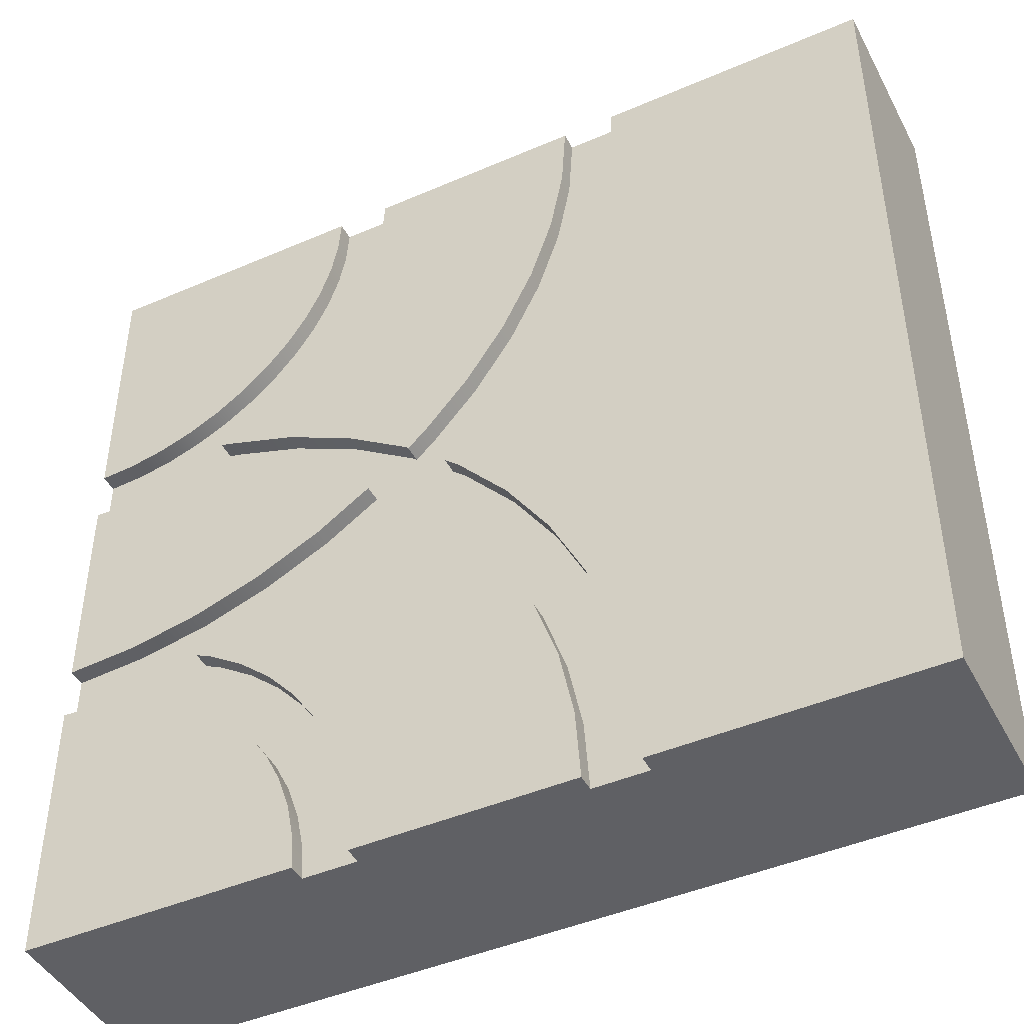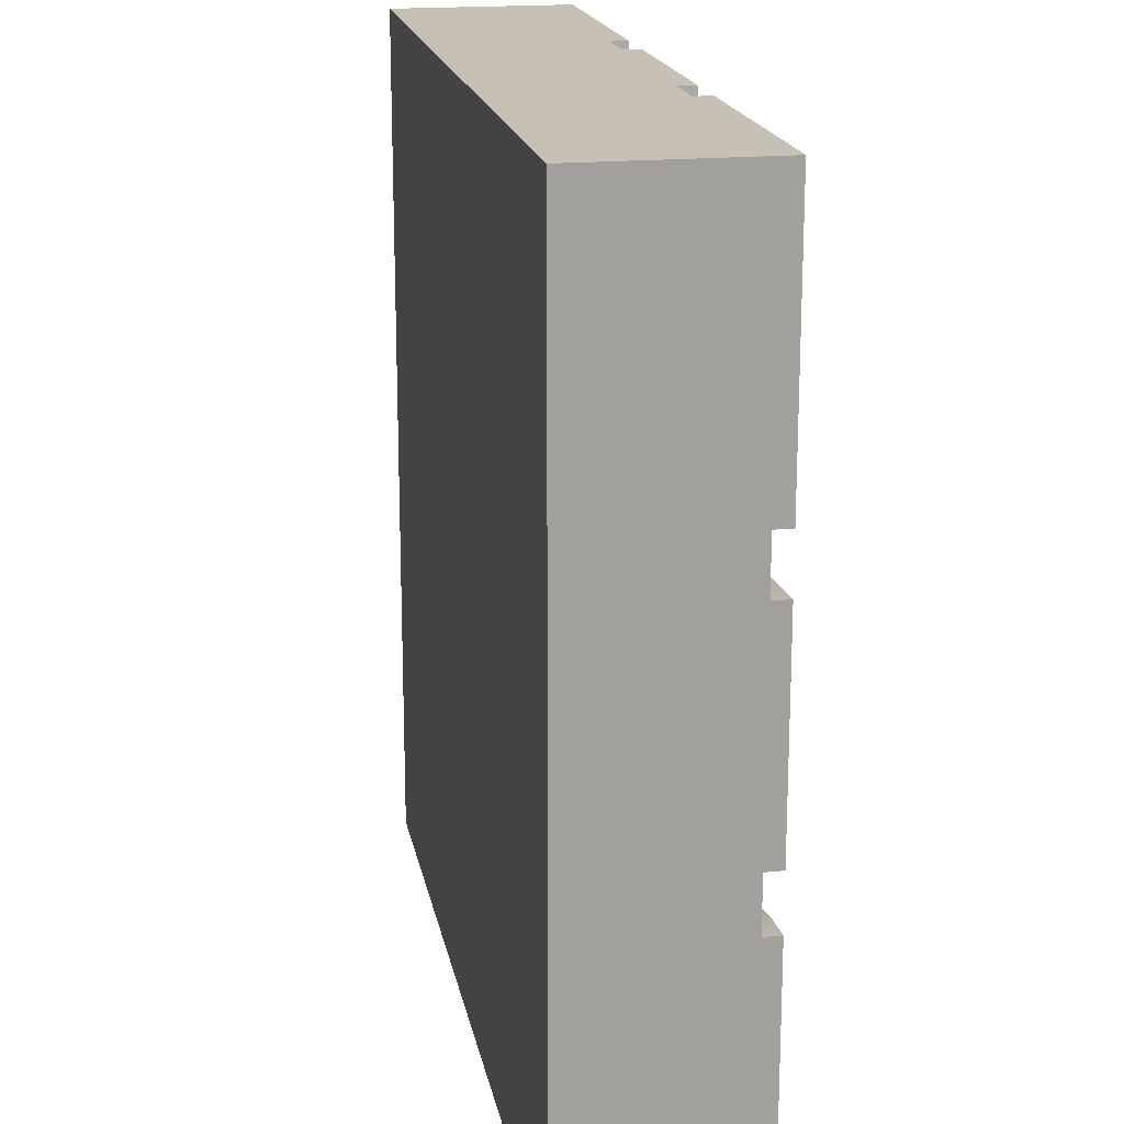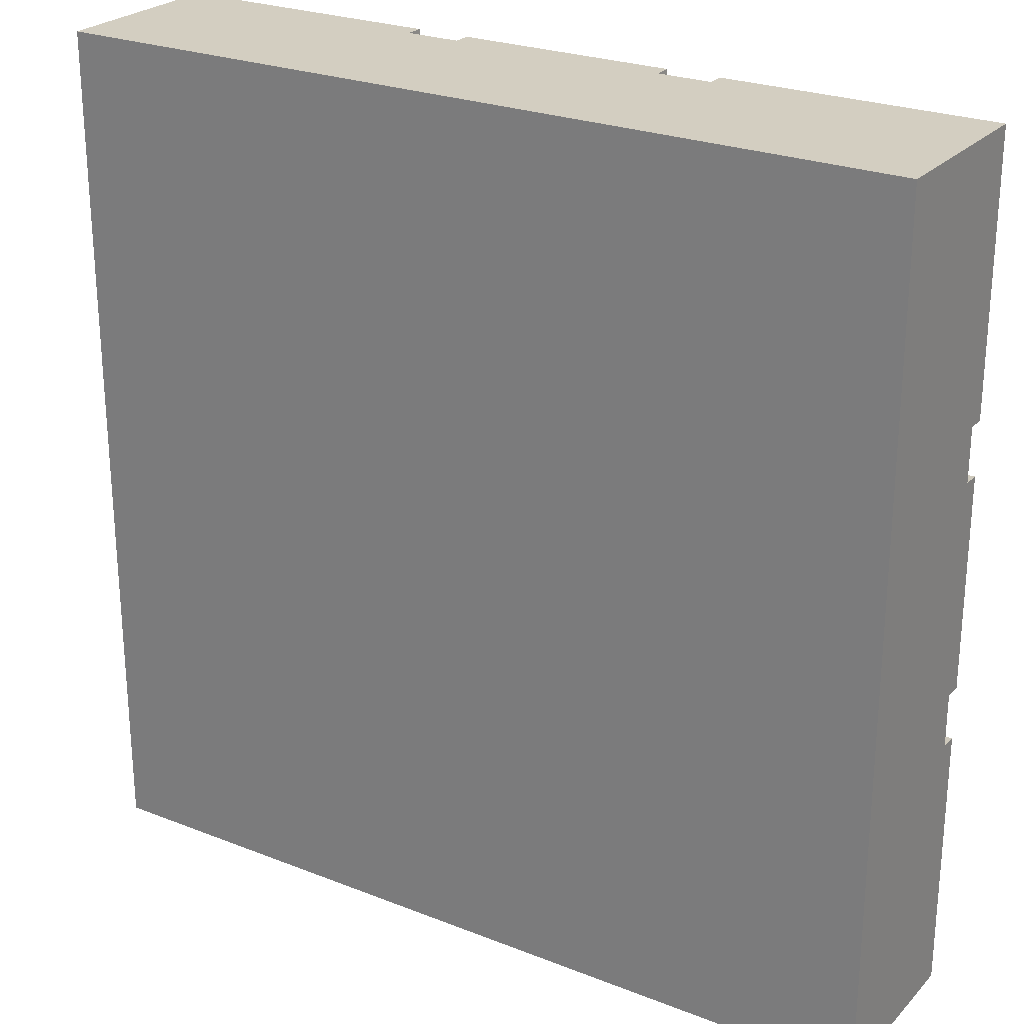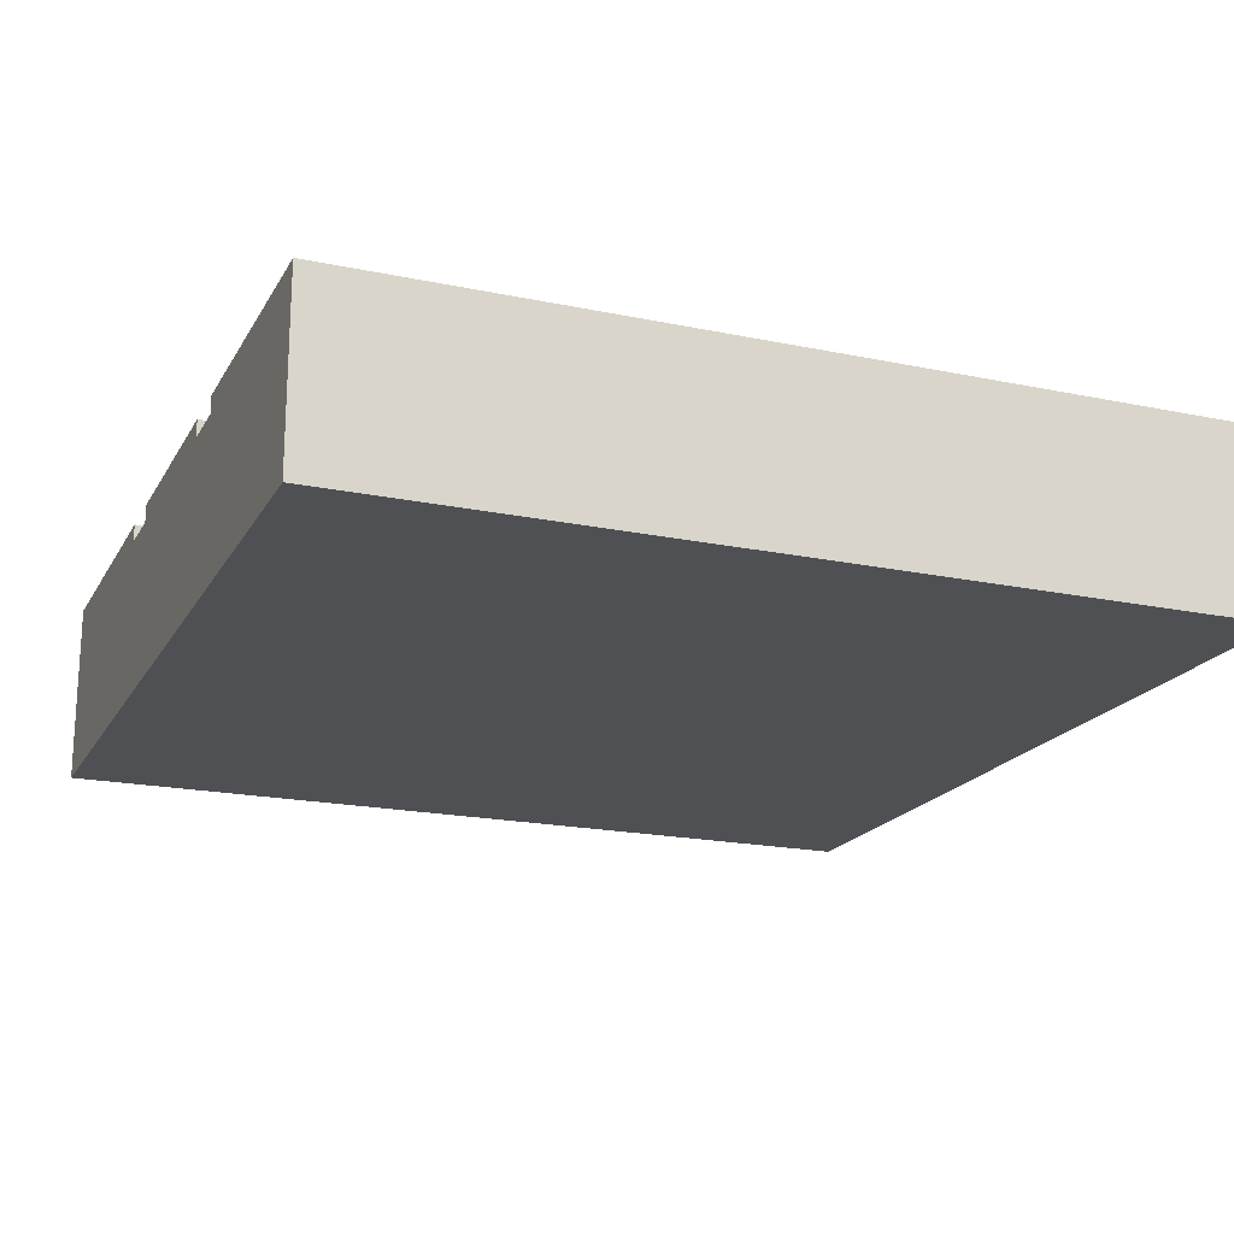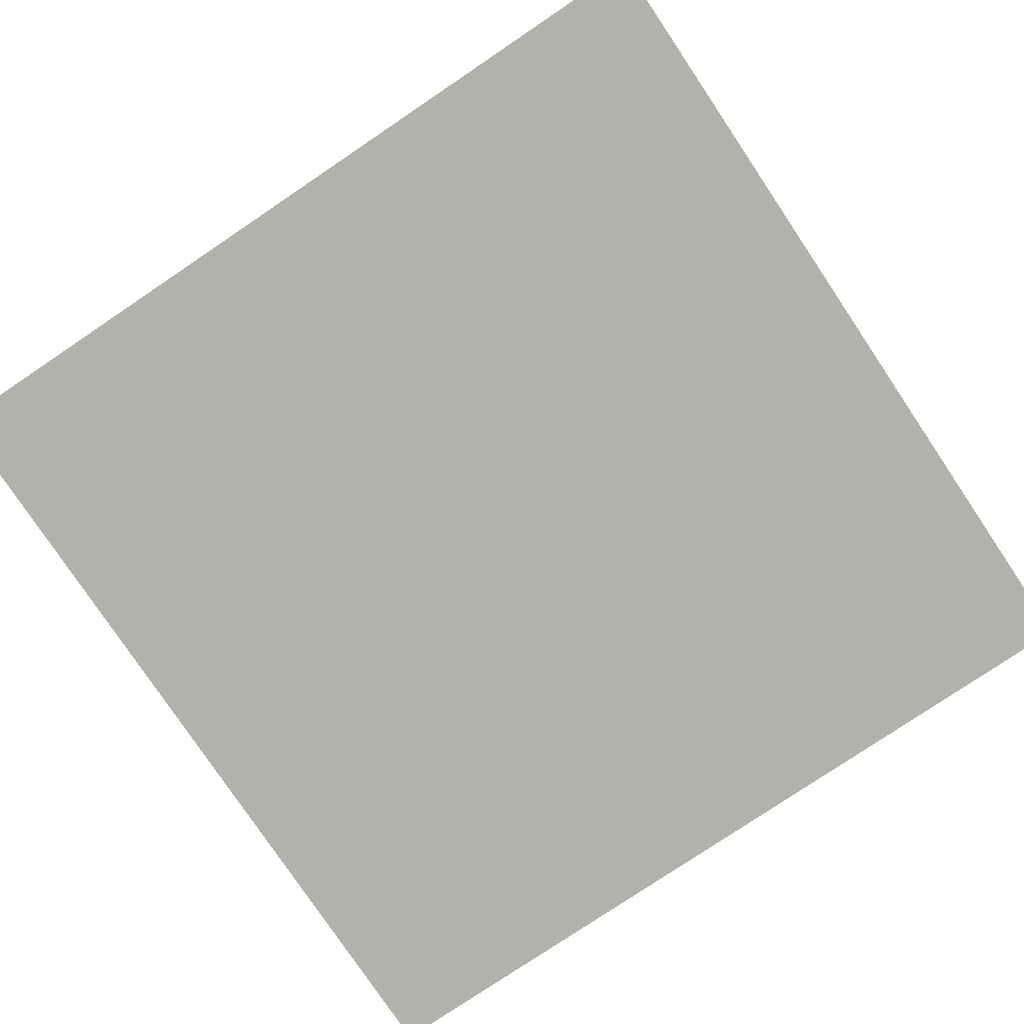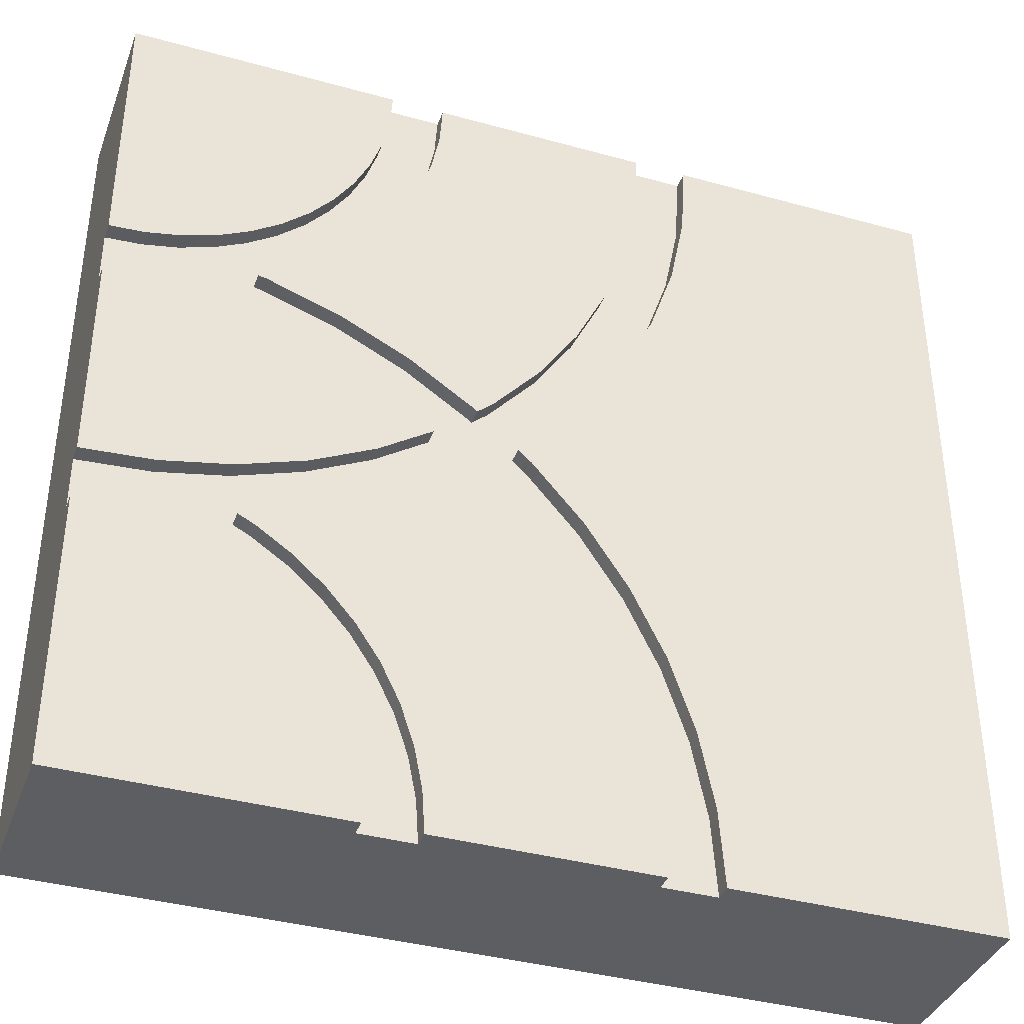
<metadata>
{"format":"obj","ext":"obj","renderer":"f3d","projection":"perspective","resolution":1024,"background":"white","views":[{"elev":-45.0,"azim":-153.4,"up":"+Z"},{"elev":18.5,"azim":79.5,"up":"+Z"},{"elev":25.2,"azim":32.4,"up":"+Z"},{"elev":-19.1,"azim":-111.6,"up":"+Y"},{"elev":-79.1,"azim":-146.1,"up":"+Y"},{"elev":-38.2,"azim":160.7,"up":"+Z"}]}
</metadata>
<code>
o roadTile_102
v 3 0.63 -3
v 3 0 -3
v -1e-06 0 -3
v -1e-06 0.63 -3
v 0.9375 0.63 -3
v 0.9375 0.57 -3
v 1.125 0.57 -3
v 1.125 0.63 -3
v 1.875 0.63 -3
v 1.875 0.57 -3
v 2.062 0.57 -3
v 2.062 0.63 -3
v 3 0 -1e-06
v 3 0.63 -2.062
v 3 0.57 -2.062
v 3 0.57 -1.875
v 3 0.63 -1.875
v 3 0.63 -1.125
v 3 0.57 -1.125
v 3 0.57 -0.9375
v 3 0.63 -0.9375
v 3 0.63 -0
v 0 0 -0
v 0 0.63 0
v 2.062 0.63 -0
v 2.062 0.57 -0
v 1.875 0.57 -0
v 1.875 0.63 -0
v 1.125 0.63 -0
v 1.125 0.57 -0
v 0.9375 0.57 -0
v 0.9375 0.63 -0
v 0.9551 0.63 -0.2692
v 1.008 0.63 -0.5338
v 1.095 0.63 -0.7893
v 1.214 0.63 -1.031
v 1.364 0.63 -1.256
v 1.542 0.63 -1.458
v 1.589 0.63 -1.5
v 1.542 0.63 -1.542
v 1.364 0.63 -1.744
v 1.214 0.63 -1.969
v 1.095 0.63 -2.211
v 1.008 0.63 -2.466
v 0.9551 0.63 -2.731
v 0.9551 0.57 -0.2692
v 2.062 0.57 -1.376
v 1.877 0.57 -1.5
v 2.062 0.57 -1.624
v 2.282 0.57 -1.732
v 2.515 0.57 -1.811
v 2.755 0.57 -1.859
v 2.878 0.57 -2.071
v 2.757 0.57 -2.094
v 2.641 0.57 -2.134
v 2.531 0.57 -2.188
v 2.429 0.57 -2.256
v 2.337 0.57 -2.337
v 2.256 0.57 -2.429
v 2.188 0.57 -2.531
v 2.134 0.57 -2.641
v 2.094 0.57 -2.757
v 2.071 0.57 -2.878
v 1.885 0.57 -2.853
v 1.913 0.57 -2.709
v 1.961 0.57 -2.569
v 2.026 0.57 -2.438
v 2.107 0.57 -2.315
v 2.204 0.57 -2.204
v 2.315 0.57 -2.107
v 2.438 0.57 -2.026
v 2.494 0.57 -1.998
v 2.466 0.57 -1.992
v 2.211 0.57 -1.905
v 1.969 0.57 -1.786
v 1.744 0.57 -1.636
v 1.731 0.57 -1.624
v 1.674 0.57 -1.674
v 1.512 0.57 -1.859
v 1.376 0.57 -2.062
v 1.268 0.57 -2.282
v 1.189 0.57 -2.515
v 1.141 0.57 -2.755
v 0.9551 0.57 -2.731
v 1.008 0.57 -2.466
v 1.095 0.57 -2.211
v 1.214 0.57 -1.969
v 1.364 0.57 -1.744
v 1.542 0.57 -1.542
v 1.589 0.57 -1.5
v 1.542 0.57 -1.458
v 1.364 0.57 -1.256
v 1.214 0.57 -1.031
v 1.095 0.57 -0.7893
v 1.008 0.57 -0.5338
v 1.141 0.57 -0.2447
v 1.189 0.57 -0.4853
v 1.268 0.57 -0.7175
v 1.376 0.57 -0.9375
v 1.512 0.57 -1.141
v 1.674 0.57 -1.326
v 1.731 0.57 -1.376
v 1.744 0.57 -1.364
v 1.969 0.57 -1.214
v 2.211 0.57 -1.095
v 2.466 0.57 -1.008
v 2.494 0.57 -1.002
v 2.438 0.57 -0.9743
v 2.315 0.57 -0.8925
v 2.204 0.57 -0.7955
v 2.107 0.57 -0.6849
v 2.026 0.57 -0.5625
v 1.961 0.57 -0.4305
v 1.913 0.57 -0.2912
v 1.885 0.57 -0.1468
v 2.071 0.57 -0.1224
v 2.094 0.57 -0.2426
v 2.134 0.57 -0.3588
v 2.188 0.57 -0.4688
v 2.256 0.57 -0.5707
v 2.337 0.57 -0.6629
v 2.429 0.57 -0.7438
v 2.531 0.57 -0.8119
v 2.641 0.57 -0.8661
v 2.757 0.57 -0.9056
v 2.878 0.57 -0.9295
v 2.755 0.57 -1.141
v 2.515 0.57 -1.189
v 2.282 0.57 -1.268
v 2.062 0.63 -1.376
v 1.877 0.63 -1.5
v 2.755 0.63 -1.859
v 2.515 0.63 -1.811
v 2.282 0.63 -1.732
v 2.062 0.63 -1.624
v 2.282 0.63 -1.268
v 2.515 0.63 -1.189
v 2.755 0.63 -1.141
v 2.878 0.63 -2.071
v 2.071 0.63 -2.878
v 2.094 0.63 -2.757
v 2.134 0.63 -2.641
v 2.188 0.63 -2.531
v 2.256 0.63 -2.429
v 2.337 0.63 -2.337
v 2.429 0.63 -2.256
v 2.531 0.63 -2.188
v 2.641 0.63 -2.134
v 2.757 0.63 -2.094
v 1.885 0.63 -2.853
v 1.674 0.63 -1.674
v 1.731 0.63 -1.624
v 1.744 0.63 -1.636
v 1.969 0.63 -1.786
v 2.211 0.63 -1.905
v 2.466 0.63 -1.992
v 2.494 0.63 -1.998
v 2.438 0.63 -2.026
v 2.315 0.63 -2.107
v 2.204 0.63 -2.204
v 2.107 0.63 -2.315
v 2.026 0.63 -2.438
v 1.961 0.63 -2.569
v 1.913 0.63 -2.709
v 1.141 0.63 -2.755
v 1.189 0.63 -2.515
v 1.268 0.63 -2.282
v 1.376 0.63 -2.062
v 1.512 0.63 -1.859
v 1.141 0.63 -0.2447
v 1.744 0.63 -1.364
v 1.731 0.63 -1.376
v 1.674 0.63 -1.326
v 1.512 0.63 -1.141
v 1.376 0.63 -0.9375
v 1.268 0.63 -0.7175
v 1.189 0.63 -0.4853
v 1.885 0.63 -0.1468
v 1.913 0.63 -0.2912
v 1.961 0.63 -0.4305
v 2.026 0.63 -0.5625
v 2.107 0.63 -0.6849
v 2.204 0.63 -0.7955
v 2.315 0.63 -0.8925
v 2.438 0.63 -0.9743
v 2.494 0.63 -1.002
v 2.466 0.63 -1.008
v 2.211 0.63 -1.095
v 1.969 0.63 -1.214
v 2.071 0.63 -0.1224
v 2.878 0.63 -0.9295
v 2.757 0.63 -0.9056
v 2.641 0.63 -0.8661
v 2.531 0.63 -0.8119
v 2.429 0.63 -0.7438
v 2.337 0.63 -0.6629
v 2.256 0.63 -0.5707
v 2.188 0.63 -0.4688
v 2.134 0.63 -0.3588
v 2.094 0.63 -0.2426
f 2 10 11
f 2 16 19
f 23 2 13
f 23 30 31
f 23 4 3
f 38 41 37
f 137 138 132
f 149 139 1
f 161 162 169
f 184 188 183
f 200 190 22
f 12 1 11
f 1 2 11
f 2 3 7
f 3 4 6
f 4 5 6
f 7 8 9
f 3 6 7
f 7 9 10
f 2 7 10
f 22 13 20
f 13 2 19
f 20 13 19
f 2 1 15
f 1 14 15
f 20 21 22
f 17 18 19
f 16 17 19
f 2 15 16
f 23 3 2
f 32 24 31
f 24 23 31
f 23 13 27
f 13 22 26
f 22 25 26
f 27 28 29
f 13 26 27
f 27 29 30
f 23 27 30
f 23 24 4
f 4 24 35
f 24 32 33
f 24 33 34
f 45 5 4
f 44 45 4
f 24 34 35
f 43 44 4
f 42 43 36
f 43 4 35
f 36 43 35
f 36 37 42
f 41 42 37
f 38 39 40
f 40 41 38
f 138 18 17
f 17 132 138
f 132 133 137
f 133 134 137
f 134 135 136
f 137 134 136
f 135 131 130
f 130 136 135
f 14 1 139
f 1 12 140
f 141 1 140
f 141 142 1
f 142 143 1
f 143 144 1
f 144 145 1
f 145 146 1
f 146 147 1
f 147 148 1
f 148 149 1
f 169 151 154
f 151 152 153
f 151 153 154
f 167 168 163
f 168 169 162
f 163 168 162
f 165 166 150
f 166 167 164
f 150 166 164
f 9 8 150
f 8 165 150
f 169 154 161
f 154 155 160
f 164 167 163
f 154 160 161
f 155 156 158
f 159 155 158
f 156 157 158
f 155 159 160
f 171 172 173
f 173 174 189
f 174 175 182
f 189 174 182
f 175 176 181
f 176 177 179
f 177 170 179
f 170 29 178
f 179 170 178
f 29 28 178
f 176 179 180
f 171 173 189
f 176 180 181
f 188 189 183
f 183 189 182
f 185 186 187
f 187 188 185
f 185 188 184
f 175 181 182
f 25 22 190
f 22 21 191
f 192 22 191
f 192 193 22
f 193 194 22
f 194 195 22
f 195 196 22
f 196 197 22
f 197 198 22
f 198 199 22
f 199 200 22
f 32 46 33
f 93 98 99
f 131 47 130
f 17 52 132
f 132 51 133
f 133 50 134
f 134 49 135
f 135 48 131
f 130 129 136
f 136 128 137
f 137 127 138
f 138 19 18
f 139 15 14
f 12 63 140
f 140 62 141
f 141 61 142
f 142 60 143
f 143 59 144
f 144 58 145
f 145 57 146
f 146 56 147
f 147 55 148
f 148 54 149
f 149 53 139
f 150 10 9
f 151 77 152
f 169 78 151
f 168 79 169
f 167 80 168
f 166 81 167
f 165 82 166
f 8 83 165
f 152 76 153
f 153 75 154
f 154 74 155
f 155 73 156
f 156 72 157
f 157 71 158
f 158 70 159
f 159 69 160
f 160 68 161
f 161 67 162
f 162 66 163
f 163 65 164
f 164 64 150
f 45 6 5
f 44 84 45
f 43 85 44
f 42 86 43
f 41 87 42
f 40 88 41
f 39 89 40
f 38 90 39
f 37 91 38
f 36 92 37
f 35 93 36
f 34 94 35
f 33 95 34
f 170 30 29
f 171 102 172
f 189 103 171
f 188 104 189
f 187 105 188
f 186 106 187
f 185 107 186
f 184 108 185
f 183 109 184
f 182 110 183
f 181 111 182
f 180 112 181
f 179 113 180
f 178 114 179
f 28 115 178
f 172 101 173
f 173 100 174
f 174 99 175
f 175 98 176
f 176 97 177
f 177 96 170
f 190 26 25
f 21 126 191
f 191 125 192
f 192 124 193
f 193 123 194
f 194 122 195
f 195 121 196
f 196 120 197
f 197 119 198
f 198 118 199
f 199 117 200
f 200 116 190
f 32 31 46
f 52 16 53
f 16 15 53
f 51 52 72
f 52 53 54
f 52 54 55
f 50 51 74
f 52 55 72
f 63 11 10
f 10 64 63
f 64 65 63
f 65 66 61
f 66 67 60
f 67 68 60
f 68 69 58
f 60 68 59
f 69 70 58
f 70 71 57
f 72 73 51
f 73 74 51
f 70 57 58
f 71 72 56
f 57 71 56
f 66 60 61
f 62 63 65
f 74 75 49
f 75 76 48
f 76 77 48
f 74 49 50
f 49 75 48
f 61 62 65
f 59 68 58
f 20 19 126
f 19 127 126
f 126 127 125
f 127 128 107
f 125 127 124
f 124 127 107
f 128 129 105
f 107 128 106
f 27 26 116
f 114 115 116
f 115 27 116
f 112 113 119
f 113 114 118
f 119 113 118
f 110 111 120
f 111 112 119
f 108 109 122
f 109 110 121
f 122 109 121
f 105 106 128
f 107 108 123
f 111 119 120
f 114 116 117
f 108 122 123
f 104 105 47
f 47 105 129
f 102 103 48
f 103 104 48
f 114 117 118
f 110 120 121
f 55 56 72
f 107 123 124
f 104 47 48
f 102 48 77
f 102 77 90
f 77 78 90
f 101 102 90
f 78 79 89
f 90 78 89
f 79 80 88
f 80 81 87
f 83 7 6
f 6 84 83
f 84 85 83
f 83 85 82
f 85 86 82
f 86 87 81
f 87 88 80
f 88 89 79
f 90 91 101
f 91 92 100
f 86 81 82
f 91 100 101
f 92 93 99
f 93 94 98
f 94 95 98
f 95 46 97
f 46 31 96
f 97 46 96
f 31 30 96
f 98 95 97
f 92 99 100
f 131 48 47
f 17 16 52
f 132 52 51
f 133 51 50
f 134 50 49
f 135 49 48
f 130 47 129
f 136 129 128
f 137 128 127
f 138 127 19
f 139 53 15
f 12 11 63
f 140 63 62
f 141 62 61
f 142 61 60
f 143 60 59
f 144 59 58
f 145 58 57
f 146 57 56
f 147 56 55
f 148 55 54
f 149 54 53
f 150 64 10
f 151 78 77
f 169 79 78
f 168 80 79
f 167 81 80
f 166 82 81
f 165 83 82
f 8 7 83
f 152 77 76
f 153 76 75
f 154 75 74
f 155 74 73
f 156 73 72
f 157 72 71
f 158 71 70
f 159 70 69
f 160 69 68
f 161 68 67
f 162 67 66
f 163 66 65
f 164 65 64
f 45 84 6
f 44 85 84
f 43 86 85
f 42 87 86
f 41 88 87
f 40 89 88
f 39 90 89
f 38 91 90
f 37 92 91
f 36 93 92
f 35 94 93
f 34 95 94
f 33 46 95
f 170 96 30
f 171 103 102
f 189 104 103
f 188 105 104
f 187 106 105
f 186 107 106
f 185 108 107
f 184 109 108
f 183 110 109
f 182 111 110
f 181 112 111
f 180 113 112
f 179 114 113
f 178 115 114
f 28 27 115
f 172 102 101
f 173 101 100
f 174 100 99
f 175 99 98
f 176 98 97
f 177 97 96
f 190 116 26
f 21 20 126
f 191 126 125
f 192 125 124
f 193 124 123
f 194 123 122
f 195 122 121
f 196 121 120
f 197 120 119
f 198 119 118
f 199 118 117
f 200 117 116

</code>
